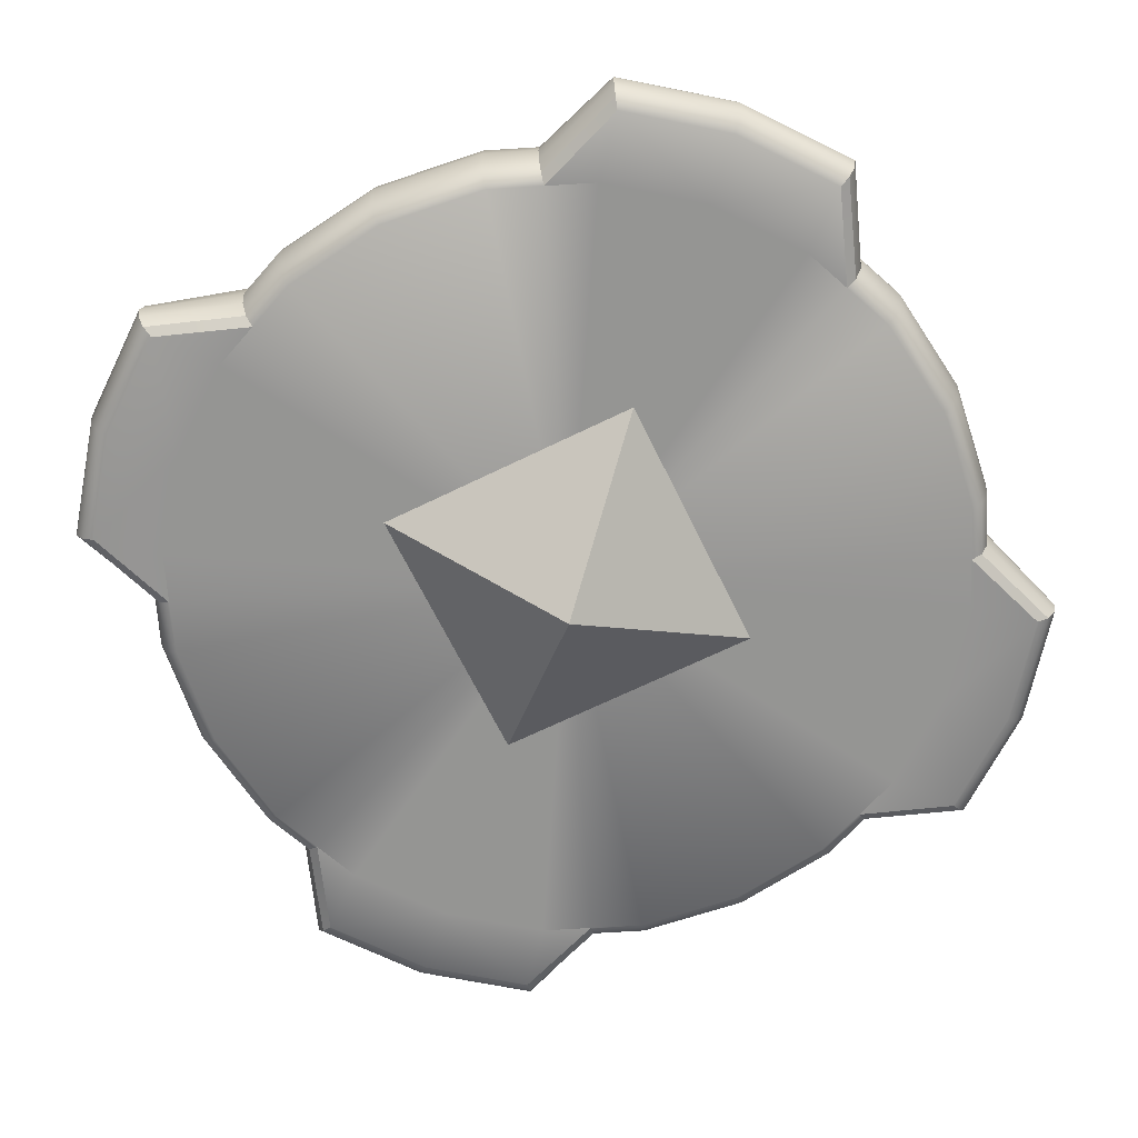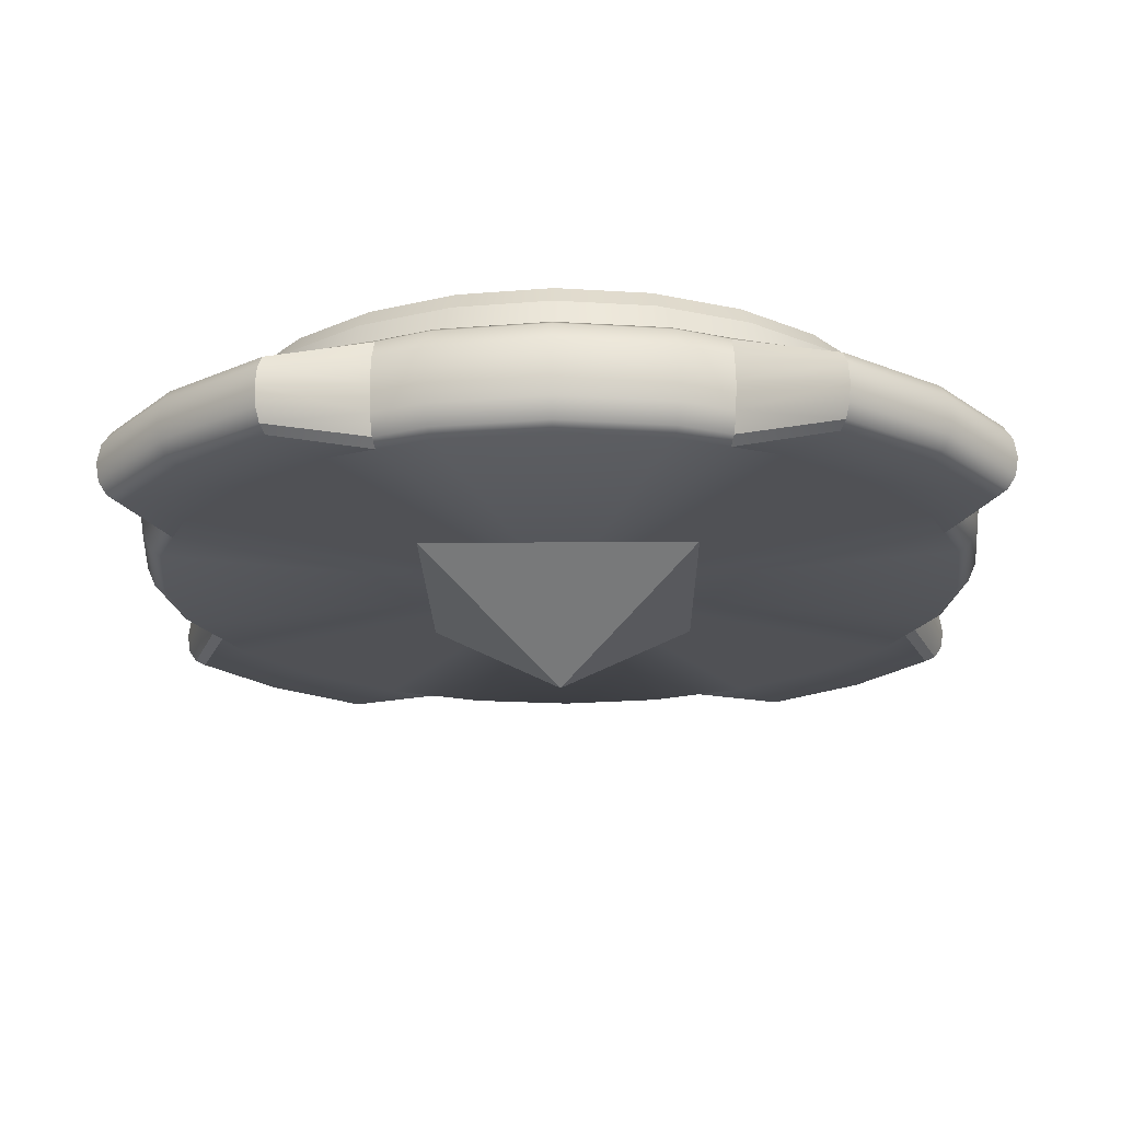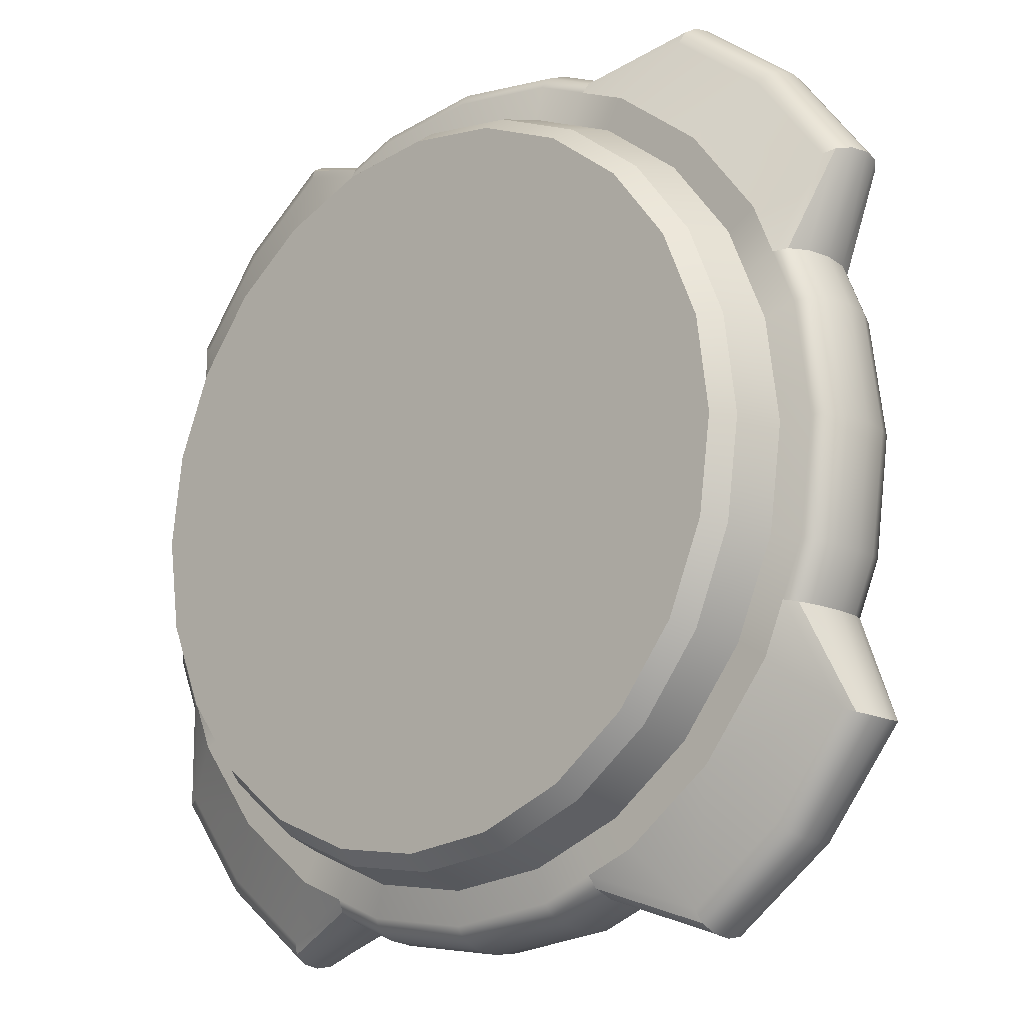
<metadata>
{"format":"obj","ext":"obj","renderer":"f3d","projection":"perspective","resolution":1024,"background":"white","views":[{"elev":-67.3,"azim":116.1,"up":"+Y"},{"elev":-20.2,"azim":-179.0,"up":"+Y"},{"elev":-14.8,"azim":-138.3,"up":"+Z"}]}
</metadata>
<code>
o GT_Thermosphere_Mortar_Base
v 0.2721 -0.5 -0.2721
v 0.1924 -0.5 -0.3332
v 0.2351 -0.5 -0.3838
v -0.2414 -0.3589 -0.2414
v -0.2836 -0.34 -0.1638
v -0.2316 -0.34 -0.2316
v 0.1498 -0.4933 -0.3623
v 0.09958 -0.5 -0.3716
v 0.1023 -0.4933 -0.382
v 0 -0.5 -0.3847
v 0 -0.4933 -0.3954
v -0.3623 -0.4933 0.1498
v -0.3716 -0.5 0.09958
v -0.3517 -0.5 0.1477
v 0.1477 -0.5 0.3517
v 0.09958 -0.5 0.3716
v 0 -0.5 -0
v -0.382 -0.4933 -0.1023
v -0.4033 -0.475 -0
v -0.3895 -0.475 -0.1044
v 0.1477 -0.5 -0.3517
v 0 -0.5 0.3847
v 0.1023 -0.4933 0.382
v 0 -0.4933 0.3954
v 0.1498 -0.4933 0.3623
v 0.2351 -0.5 0.3838
v 0.2387 -0.4943 0.3944
v 0.2721 -0.5 0.2721
v 0.3332 -0.5 0.1924
v 0.3838 -0.5 0.2351
v 0.3268 -0.4943 0.3268
v 0.3944 -0.4943 0.2387
v 0.3623 -0.4933 0.1498
v 0.3716 -0.5 0.09958
v 0.382 -0.4933 0.1023
v 0.3847 -0.5 -0
v 0.3954 -0.4933 -0
v -0.1519 -0.45 0.3729
v -0.1044 -0.475 0.3895
v -0.1051 -0.45 0.3923
v 0 -0.45 -0.4061
v 0.1044 -0.475 -0.3895
v 0 -0.475 -0.4033
v -0.3701 -0.475 -0.1513
v 0.3268 -0.4943 -0.3268
v 0.3838 -0.5 -0.2351
v 0.3192 -0.5 -0.3192
v -0.1023 -0.4933 -0.382
v -0.1498 -0.4933 -0.3623
v -0.2351 -0.5 -0.3838
v -0.2387 -0.4943 -0.3944
v -0.1023 -0.4933 0.382
v -0.1498 -0.4933 0.3623
v -0.09958 -0.5 0.3716
v -0.2351 -0.5 0.3838
v -0.1477 -0.5 0.3517
v -0.3268 -0.4943 0.3268
v -0.2387 -0.4943 0.3944
v 0.3623 -0.4933 -0.1498
v 0.3716 -0.5 -0.09958
v 0.3517 -0.5 -0.1477
v 0.2387 -0.4943 -0.3944
v -0.3623 -0.4933 -0.1498
v -0.3716 -0.5 -0.09958
v -0.3268 -0.4943 -0.3268
v -0.3838 -0.5 -0.2351
v -0.3944 -0.4943 -0.2387
v -0.1513 -0.475 0.3701
v -0.2423 -0.465 0.4049
v -0.1044 -0.425 -0.3895
v 0 -0.425 -0.4033
v 0 -0.45 0.4061
v 0 -0.475 0.4033
v 0.4033 -0.475 -0
v 0.382 -0.4933 -0.1023
v 0.3895 -0.475 -0.1044
v 0.3701 -0.475 -0.1513
v 0.3944 -0.4943 -0.2387
v 0.4021 -0.4825 -0.2413
v -0.3066 -0.4 -0.177
v -0.2956 -0.3589 -0.1707
v -0.382 -0.4067 -0.1023
v -0.3847 -0.4 -0
v -0.3716 -0.4 -0.09958
v 0.1519 -0.45 -0.3729
v 0.1051 -0.45 -0.3923
v 0.2423 -0.465 -0.4049
v 0.1513 -0.475 -0.3701
v 0.4049 -0.465 -0.2423
v 0.3343 -0.465 -0.3343
v 0.2413 -0.4825 -0.4021
v 0.1044 -0.475 0.3895
v 0.1513 -0.475 0.3701
v 0.2413 -0.4825 0.4021
v 0.3323 -0.4825 0.3323
v 0.4021 -0.4825 0.2413
v 0.3701 -0.475 0.1513
v 0.3895 -0.475 0.1044
v -0.1044 -0.425 0.3895
v -0.2413 -0.4475 0.4021
v -0.3343 -0.465 0.3343
v -0.2387 -0.4347 -0.3944
v -0.3323 -0.4475 -0.3323
v -0.3268 -0.4347 -0.3268
v -0.1513 -0.475 -0.3701
v -0.2423 -0.465 -0.4049
v -0.1519 -0.45 -0.3729
v -0.4049 -0.465 -0.2423
v -0.3729 -0.45 -0.1519
v -0.2413 -0.4825 -0.4021
v -0.3343 -0.465 -0.3343
v -0.3323 -0.4825 0.3323
v -0.2413 -0.4825 0.4021
v -0.3944 -0.4943 0.2387
v -0.3701 -0.475 0.1513
v -0.4021 -0.4825 0.2413
v -0.382 -0.4933 0.1023
v -0.3895 -0.475 0.1044
v -0.2413 -0.4475 -0.4021
v -0.1513 -0.425 -0.3701
v -0.4021 -0.4475 -0.2413
v -0.2351 -0.43 0.3838
v -0.3268 -0.4347 0.3268
v -0.2387 -0.4347 0.3944
v -0.4033 -0.425 -0
v -0.3954 -0.4067 -0
v 0.3729 -0.45 -0.1519
v 0.4061 -0.45 -0
v 0.3923 -0.45 -0.1051
v -0.1513 -0.425 0.3701
v 0.3323 -0.4825 -0.3323
v 0 -0.425 0.4033
v 0.1044 -0.425 -0.3895
v 0 -0.4 0.3847
v -0.1023 -0.4067 0.382
v 0 -0.4067 0.3954
v -0.3701 -0.425 -0.1513
v -0.3623 -0.4067 -0.1498
v -0.1498 -0.4067 -0.3623
v -0.3923 -0.45 -0.1051
v -0.4061 -0.45 -0
v 0.1051 -0.45 0.3923
v 0.1519 -0.45 0.3729
v 0.2423 -0.465 0.4049
v 0.3343 -0.465 0.3343
v 0.4049 -0.465 0.2423
v 0.3729 -0.45 0.1519
v 0.3923 -0.45 0.1051
v 0 -0.4 -0.3847
v 0.1023 -0.4067 -0.382
v 0 -0.4067 -0.3954
v 0.1707 -0.3589 -0.2956
v 0.09164 -0.4 -0.342
v 0.08836 -0.3589 -0.3297
v 0.2414 -0.3589 -0.2414
v 0.3066 -0.4 -0.177
v 0.2504 -0.4 -0.2504
v 0.3847 -0.4 -0
v 0.382 -0.4067 -0.1023
v 0.3716 -0.4 -0.09958
v -0.4049 -0.465 0.2423
v -0.3729 -0.45 0.1519
v -0.3923 -0.45 0.1051
v -0.1023 -0.4067 -0.382
v -0.09958 -0.4 -0.3716
v -0.2414 -0.3589 0.2414
v -0.3066 -0.4 0.177
v -0.2504 -0.4 0.2504
v 0.2413 -0.4475 -0.4021
v 0.1513 -0.425 -0.3701
v 0.4021 -0.4475 -0.2413
v 0.3323 -0.4475 -0.3323
v 0.1638 -0.34 -0.2836
v 0.08477 -0.34 -0.3163
v 0.2351 -0.43 -0.3838
v 0.1498 -0.4067 -0.3623
v 0.1477 -0.4 -0.3517
v 0.3895 -0.425 -0.1044
v 0.3701 -0.425 -0.1513
v -0.1498 -0.4067 0.3623
v -0.1477 -0.4 0.3517
v -0.2956 -0.3589 0.1707
v -0.342 -0.4 0.09164
v 0.3268 -0.4347 -0.3268
v 0.2387 -0.4347 -0.3944
v -0.09164 -0.4 -0.342
v -0.1707 -0.3589 -0.2956
v -0.08836 -0.3589 -0.3297
v -0.1638 -0.34 -0.2836
v -0.08477 -0.34 -0.3163
v -0.2351 -0.43 -0.3838
v -0.1477 -0.4 -0.3517
v -0.3838 -0.43 0.2351
v -0.3623 -0.4067 0.1498
v -0.3944 -0.4347 0.2387
v -0.4021 -0.4825 -0.2413
v 0.1044 -0.425 0.3895
v 0.1513 -0.425 0.3701
v 0.2413 -0.4475 0.4021
v 0.3323 -0.4475 0.3323
v 0.4021 -0.4475 0.2413
v 0.3701 -0.425 0.1513
v 0.3895 -0.425 0.1044
v 0.4033 -0.425 -0
v -0.3323 -0.4825 -0.3323
v 0.3944 -0.4347 -0.2387
v 0.3623 -0.4067 -0.1498
v 0.3517 -0.4 -0.1477
v -0.3895 -0.425 -0.1044
v -0.3192 -0.43 -0.3192
v -0.09958 -0.4 0.3716
v 0.3838 -0.43 -0.2351
v 0.09958 -0.4 -0.3716
v -0.382 -0.4067 0.1023
v -0.3701 -0.425 0.1513
v -0.3323 -0.4475 0.3323
v 0 -0.34 -0.3275
v -0.3716 -0.4 0.09958
v -0.3517 -0.4 0.1477
v -0.3164 -0.34 0.08476
v -0.2836 -0.34 0.1638
v 0.1023 -0.4067 0.382
v 0.09958 -0.4 0.3716
v 0.1498 -0.4067 0.3623
v 0.2351 -0.43 0.3838
v 0.1477 -0.4 0.3517
v 0.3268 -0.4347 0.3268
v 0.3192 -0.43 0.3192
v -0.3517 -0.4 -0.1477
v -0.3895 -0.425 0.1044
v -0.3164 -0.34 -0.08476
v -0.3414 -0.3589 -0
v -0.3275 -0.34 -0
v 0.3192 -0.43 -0.3192
v 0.2387 -0.4347 0.3944
v 0.3944 -0.4347 0.2387
v 0.3623 -0.4067 0.1498
v 0.382 -0.4067 0.1023
v 0.3954 -0.4067 -0
v -0.1044 -0.475 -0.3895
v -0.3838 -0.43 -0.2351
v -0.4021 -0.4475 0.2413
v -0.3944 -0.4347 -0.2387
v -0.1707 -0.3589 0.2956
v -0.09164 -0.4 0.342
v -0.08836 -0.3589 0.3297
v -0.2721 -0.4 0.2721
v -0.3332 -0.4 0.1924
v -0.2721 -0.4 -0.2721
v -0.1924 -0.4 -0.3332
v 0.09164 -0.4 0.342
v 0.1707 -0.3589 0.2956
v 0.08836 -0.3589 0.3297
v 0.2414 -0.3589 0.2414
v 0.3066 -0.4 0.177
v 0.2956 -0.3589 0.1707
v 0.3541 -0.4 -0
v 0.3297 -0.3589 0.08836
v 0.342 -0.4 0.09164
v 0 -0.34 0.3275
v 0 -0.3589 0.3414
v -0.177 -0.4 0.3066
v -0.3297 -0.3589 0.08836
v -0.3541 -0.4 -0
v 0.3838 -0.43 0.2351
v 0.3517 -0.4 0.1477
v 0.3716 -0.4 0.09958
v 0.3164 -0.34 -0.08476
v 0.3414 -0.3589 -0
v 0.3297 -0.3589 -0.08836
v -0.2504 -0.4 -0.2504
v -0.3297 -0.3589 -0.08836
v -0.342 -0.4 -0.09164
v -0.08477 -0.34 0.3163
v 0 -0.34 -0
v 0.1638 -0.34 0.2836
v 0.08477 -0.34 0.3163
v 0.177 -0.4 -0.3066
v 0 -0.4 -0
v -0.1477 -0.5 -0.3517
v -0.09958 -0.5 -0.3716
v -0.1051 -0.45 -0.3923
v 0.2836 -0.34 0.1638
v 0.2316 -0.34 0.2316
v 0.2721 -0.4 -0.2721
v 0.3332 -0.4 -0.1924
v 0 -0.3589 -0.3414
v -0.2721 -0.5 0.2721
v -0.1924 -0.5 0.3332
v 0.3164 -0.34 0.08476
v 0.3275 -0.34 -0
v 0.342 -0.4 -0.09164
v 0.2956 -0.3589 -0.1707
v 0.2836 -0.34 -0.1638
v -0.2721 -0.5 -0.2721
v -0.3332 -0.5 -0.1924
v -0.3192 -0.43 0.3192
v -0.3838 -0.5 0.2351
v 0 -0.4 0.3541
v -0.1638 -0.34 0.2836
v 0.2504 -0.4 0.2504
v 0 -0.4 -0.3541
v 0.1924 -0.4 -0.3332
v -0.3192 -0.5 0.3192
v -0.1924 -0.4 0.3332
v -0.2316 -0.34 0.2316
v 0.2721 -0.4 0.2721
v 0.1924 -0.4 0.3332
v -0.3847 -0.5 -0
v -0.3954 -0.4933 -0
v 0.2316 -0.34 -0.2316
v 0.3332 -0.5 -0.1924
v 0.3517 -0.5 0.1477
v 0.1924 -0.5 0.3332
v 0.3192 -0.5 0.3192
v -0.3332 -0.5 0.1924
v -0.3517 -0.5 -0.1477
v -0.3192 -0.5 -0.3192
v -0.177 -0.4 -0.3066
v -0.3332 -0.4 -0.1924
v 0.177 -0.4 0.3066
v -0.1924 -0.5 -0.3332
v 0.3332 -0.4 0.1924
v 0 -0.6 -0
v 0.13 -0.5 0.13
v 0 -0.5 0.13
v -0.13 -0.5 0.13
v -0.13 -0.5 -0.13
v -0.13 -0.5 -0
v 0 -0.5 -0.13
v 0.13 -0.5 -0.13
v 0.13 -0.5 -0
f 1 2 3
f 4 5 6
f 7 8 9
f 9 10 11
f 12 13 14
f 15 16 17
f 18 19 20
f 7 3 21
f 22 23 24
f 16 25 23
f 25 26 27
f 28 29 30
f 26 31 27
f 31 30 32
f 33 34 35
f 35 36 37
f 38 39 40
f 41 42 43
f 44 18 20
f 45 46 47
f 10 48 11
f 14 13 17
f 49 50 51
f 52 22 24
f 53 54 52
f 53 55 56
f 57 55 58
f 59 60 61
f 45 3 62
f 63 64 18
f 65 66 67
f 68 58 53
f 69 68 38
f 41 70 71
f 72 39 73
f 74 75 76
f 68 52 39
f 77 78 79
f 77 75 59
f 4 80 81
f 82 83 84
f 85 42 86
f 87 88 85
f 89 77 79
f 90 91 87
f 24 92 73
f 23 93 92
f 93 27 94
f 27 95 94
f 95 32 96
f 32 97 96
f 97 35 98
f 35 74 98
f 99 38 40
f 100 101 69
f 102 103 104
f 105 106 107
f 108 44 109
f 110 111 106
f 112 58 113
f 112 114 57
f 115 114 116
f 115 117 12
f 19 117 118
f 107 119 120
f 111 121 103
f 122 123 124
f 82 125 126
f 127 76 77
f 128 76 129
f 119 111 103
f 100 38 130
f 90 79 131
f 99 72 132
f 133 41 71
f 134 135 136
f 137 82 138
f 120 102 139
f 109 20 140
f 20 141 140
f 101 113 69
f 72 92 142
f 92 143 142
f 93 144 143
f 94 145 144
f 145 96 146
f 146 97 147
f 147 98 148
f 98 128 148
f 149 150 151
f 152 153 154
f 155 156 157
f 158 159 160
f 101 116 112
f 161 115 116
f 162 118 115
f 141 118 163
f 149 164 165
f 166 167 168
f 169 85 170
f 169 90 87
f 171 90 172
f 173 154 174
f 175 176 177
f 133 85 86
f 171 127 89
f 178 127 179
f 178 128 129
f 122 180 181
f 182 183 167
f 175 184 185
f 186 187 188
f 188 189 190
f 139 191 192
f 70 107 120
f 193 194 195
f 67 44 196
f 72 197 132
f 197 143 198
f 143 199 198
f 199 145 200
f 145 201 200
f 201 147 202
f 147 203 202
f 203 128 204
f 205 67 196
f 206 172 184
f 206 179 171
f 160 207 208
f 121 109 137
f 109 209 137
f 209 141 125
f 191 104 210
f 211 180 135
f 135 130 99
f 212 207 206
f 213 176 150
f 214 215 194
f 124 216 100
f 217 188 190
f 151 133 71
f 185 170 176
f 185 172 169
f 218 194 219
f 220 182 221
f 136 99 132
f 134 222 223
f 224 225 226
f 225 227 228
f 159 179 207
f 138 84 229
f 159 204 178
f 42 11 43
f 131 62 91
f 214 125 230
f 231 232 233
f 212 184 234
f 136 197 222
f 198 235 224
f 235 200 227
f 200 236 227
f 236 202 237
f 202 238 237
f 238 204 239
f 88 9 42
f 11 240 43
f 104 241 210
f 165 139 192
f 242 101 216
f 230 162 215
f 230 141 163
f 103 243 104
f 244 245 246
f 243 137 138
f 241 138 229
f 247 248 193
f 66 63 67
f 249 250 191
f 251 252 253
f 254 255 256
f 257 258 259
f 260 246 261
f 244 168 262
f 263 264 183
f 265 237 266
f 237 267 266
f 238 158 267
f 268 269 270
f 164 120 139
f 187 271 4
f 150 170 133
f 195 216 123
f 195 215 242
f 264 272 273
f 274 260 275
f 174 217 275
f 61 60 17
f 253 276 277
f 152 157 278
f 151 70 164
f 229 84 279
f 51 205 110
f 280 281 17
f 83 214 218
f 240 107 282
f 254 283 284
f 189 4 6
f 285 286 212
f 81 231 5
f 287 186 188
f 288 289 55
f 290 269 291
f 88 62 7
f 270 257 292
f 268 293 294
f 227 265 228
f 295 296 66
f 293 292 156
f 222 198 224
f 223 224 226
f 50 65 51
f 193 123 297
f 5 231 275
f 12 298 114
f 261 245 299
f 300 246 274
f 48 105 240
f 252 301 254
f 256 259 258
f 41 240 282
f 261 251 253
f 131 78 45
f 105 51 110
f 260 253 277
f 173 155 152
f 287 153 302
f 124 130 180
f 242 162 161
f 217 154 287
f 220 232 263
f 39 24 73
f 303 177 279
f 57 298 304
f 276 254 284
f 256 290 283
f 305 181 279
f 283 290 275
f 221 166 306
f 111 196 108
f 307 308 225
f 30 33 32
f 300 166 244
f 18 309 310
f 294 155 311
f 266 267 279
f 75 36 60
f 117 309 13
f 281 49 48
f 59 46 78
f 81 273 272
f 3 47 1
f 47 46 1
f 46 61 312
f 46 312 1
f 2 21 3
f 4 81 5
f 7 21 8
f 9 8 10
f 12 117 13
f 22 17 16
f 17 36 34
f 313 17 34
f 313 29 17
f 29 28 17
f 28 314 17
f 314 15 17
f 18 310 19
f 7 62 3
f 22 16 23
f 16 15 25
f 25 15 26
f 30 315 28
f 315 26 28
f 26 15 314
f 26 314 28
f 29 313 30
f 26 315 31
f 31 315 30
f 33 313 34
f 35 34 36
f 38 68 39
f 41 86 42
f 44 63 18
f 45 78 46
f 10 281 48
f 309 17 13
f 17 22 54
f 56 17 54
f 56 289 17
f 289 288 17
f 288 316 17
f 316 14 17
f 49 280 50
f 52 54 22
f 53 56 54
f 53 58 55
f 57 304 55
f 59 75 60
f 45 47 3
f 63 317 64
f 65 318 66
f 68 113 58
f 69 113 68
f 41 282 70
f 72 40 39
f 74 37 75
f 68 53 52
f 77 59 78
f 77 76 75
f 4 271 80
f 82 126 83
f 85 88 42
f 87 91 88
f 89 127 77
f 90 131 91
f 24 23 92
f 23 25 93
f 93 25 27
f 27 31 95
f 95 31 32
f 32 33 97
f 97 33 35
f 35 37 74
f 99 130 38
f 100 216 101
f 102 119 103
f 105 110 106
f 108 196 44
f 110 205 111
f 112 57 58
f 112 116 114
f 115 12 114
f 115 118 117
f 19 310 117
f 107 106 119
f 111 108 121
f 122 297 123
f 82 209 125
f 127 129 76
f 128 74 76
f 119 106 111
f 100 69 38
f 90 89 79
f 99 40 72
f 133 86 41
f 134 211 135
f 137 209 82
f 120 119 102
f 109 44 20
f 20 19 141
f 101 112 113
f 72 73 92
f 92 93 143
f 93 94 144
f 94 95 145
f 145 95 96
f 146 96 97
f 147 97 98
f 98 74 128
f 149 213 150
f 152 278 153
f 155 293 156
f 158 239 159
f 101 161 116
f 161 162 115
f 162 163 118
f 141 19 118
f 149 151 164
f 166 182 167
f 169 87 85
f 169 172 90
f 171 89 90
f 173 152 154
f 175 185 176
f 133 170 85
f 171 179 127
f 178 129 127
f 178 204 128
f 122 124 180
f 182 263 183
f 175 234 184
f 186 319 187
f 188 187 189
f 139 102 191
f 70 282 107
f 193 219 194
f 67 63 44
f 72 142 197
f 197 142 143
f 143 144 199
f 199 144 145
f 145 146 201
f 201 146 147
f 147 148 203
f 203 148 128
f 205 65 67
f 206 171 172
f 206 207 179
f 160 159 207
f 121 108 109
f 109 140 209
f 209 140 141
f 191 102 104
f 211 181 180
f 135 180 130
f 212 208 207
f 213 177 176
f 214 230 215
f 124 123 216
f 217 287 188
f 151 150 133
f 185 169 170
f 185 184 172
f 218 214 194
f 220 263 182
f 136 135 99
f 134 136 222
f 224 235 225
f 225 235 227
f 159 178 179
f 138 82 84
f 159 239 204
f 42 9 11
f 131 45 62
f 214 126 125
f 231 272 232
f 212 206 184
f 136 132 197
f 198 199 235
f 235 199 200
f 200 201 236
f 236 201 202
f 202 203 238
f 238 203 204
f 88 7 9
f 11 48 240
f 104 243 241
f 165 164 139
f 242 161 101
f 230 163 162
f 230 125 141
f 103 121 243
f 244 262 245
f 243 121 137
f 241 243 138
f 193 297 247
f 297 122 247
f 122 181 305
f 122 305 247
f 248 219 193
f 66 317 63
f 191 210 249
f 210 241 249
f 241 229 320
f 241 320 249
f 250 192 191
f 251 321 252
f 254 301 255
f 257 269 258
f 260 274 246
f 244 166 168
f 263 232 264
f 265 236 237
f 237 238 267
f 238 239 158
f 268 291 269
f 164 70 120
f 187 319 271
f 150 176 170
f 195 242 216
f 195 194 215
f 264 232 272
f 275 233 220
f 220 221 275
f 221 306 275
f 306 300 275
f 300 274 275
f 275 291 268
f 268 294 275
f 294 311 275
f 311 173 275
f 173 174 275
f 36 17 60
f 17 10 8
f 21 17 8
f 21 2 17
f 2 1 17
f 1 312 17
f 312 61 17
f 253 252 276
f 152 155 157
f 151 71 70
f 279 149 165
f 192 250 279
f 250 249 279
f 279 165 192
f 84 83 279
f 249 320 279
f 320 229 279
f 51 65 205
f 10 17 281
f 17 309 64
f 317 17 64
f 317 296 17
f 296 295 17
f 295 322 17
f 322 280 17
f 83 126 214
f 240 105 107
f 254 256 283
f 189 187 4
f 212 234 285
f 234 175 285
f 175 177 303
f 175 303 285
f 286 208 212
f 81 272 231
f 287 302 186
f 55 304 288
f 304 298 288
f 298 14 316
f 298 316 288
f 289 56 55
f 290 258 269
f 88 91 62
f 270 269 257
f 268 270 293
f 227 236 265
f 66 318 295
f 318 50 295
f 50 280 322
f 50 322 295
f 296 317 66
f 293 270 292
f 222 197 198
f 223 222 224
f 50 318 65
f 193 195 123
f 231 233 275
f 275 217 190
f 190 189 275
f 189 6 275
f 6 5 275
f 12 14 298
f 261 246 245
f 300 244 246
f 48 49 105
f 252 321 301
f 256 255 259
f 41 43 240
f 261 299 251
f 131 79 78
f 105 49 51
f 260 261 253
f 173 311 155
f 287 154 153
f 124 100 130
f 242 215 162
f 217 174 154
f 220 233 232
f 39 52 24
f 213 149 279
f 279 158 160
f 208 286 279
f 286 285 279
f 279 160 208
f 177 213 279
f 285 303 279
f 57 114 298
f 276 252 254
f 256 258 290
f 211 134 279
f 279 83 218
f 219 248 279
f 248 247 279
f 279 218 219
f 181 211 279
f 247 305 279
f 290 291 275
f 275 260 277
f 277 276 275
f 276 284 275
f 284 283 275
f 221 182 166
f 111 205 196
f 225 228 307
f 228 265 307
f 265 266 323
f 265 323 307
f 308 226 225
f 30 313 33
f 300 306 166
f 18 64 309
f 294 293 155
f 279 134 223
f 226 308 279
f 308 307 279
f 279 223 226
f 267 158 279
f 307 323 279
f 323 266 279
f 75 37 36
f 117 310 309
f 281 280 49
f 59 61 46
f 81 80 273
f 324 325 326
f 324 326 327
f 328 324 329
f 324 328 330
f 324 330 331
f 331 332 324
f 327 329 324
f 325 324 332

</code>
